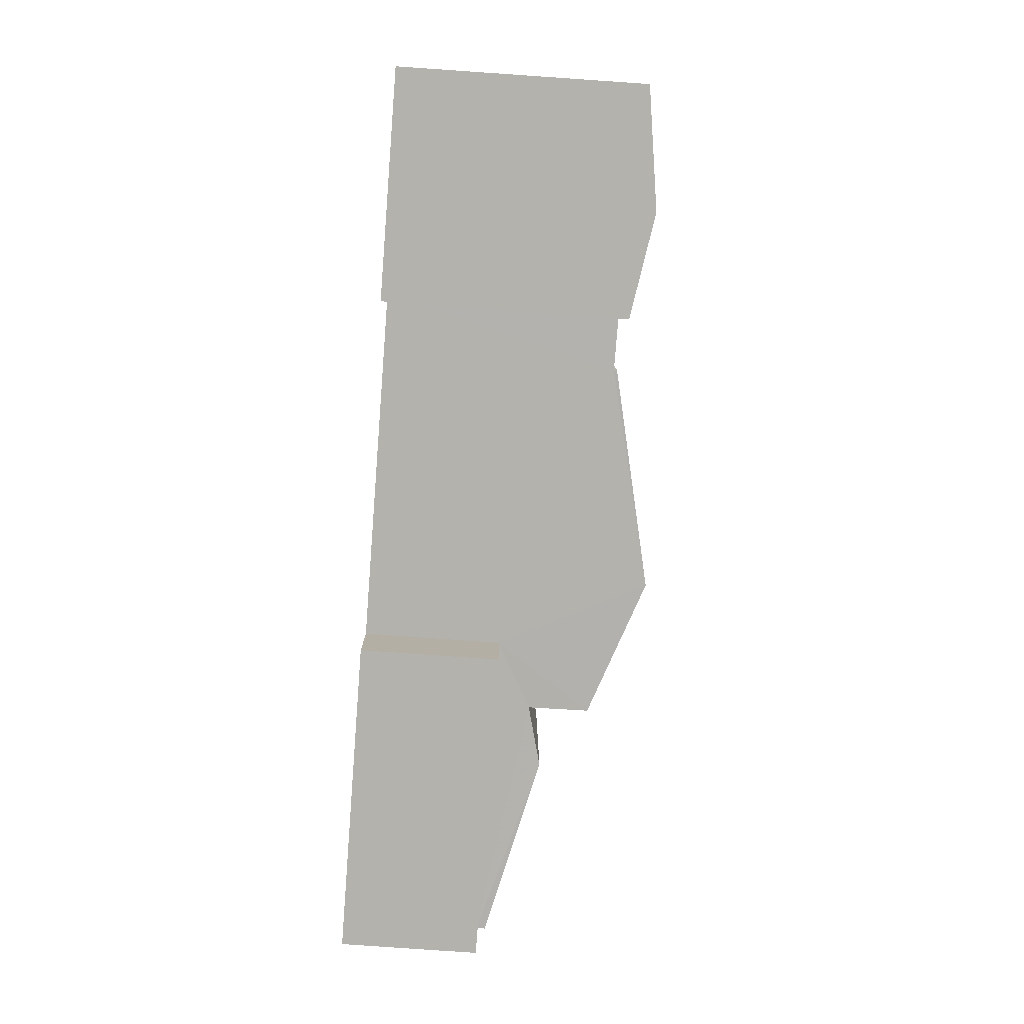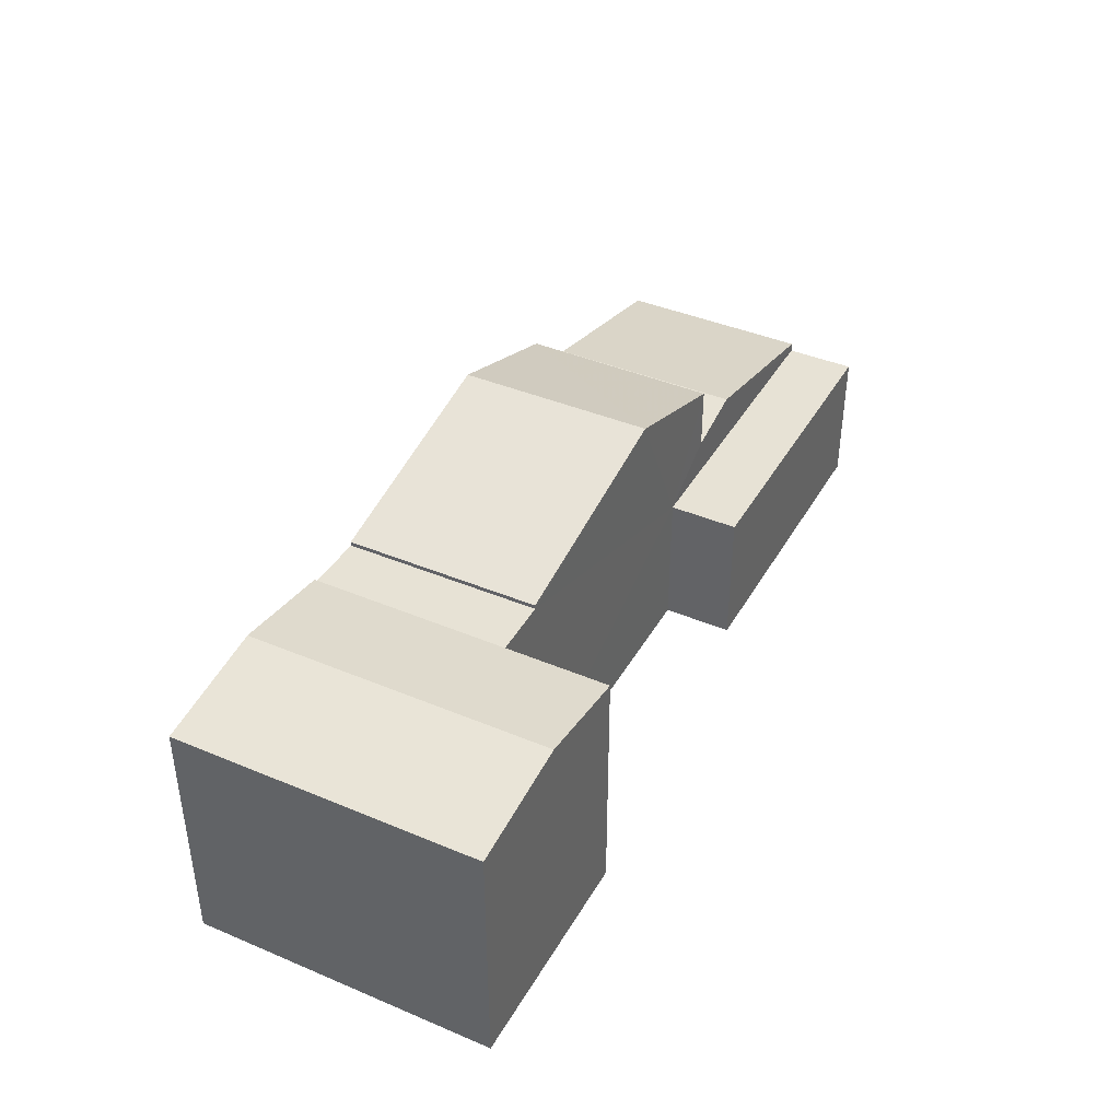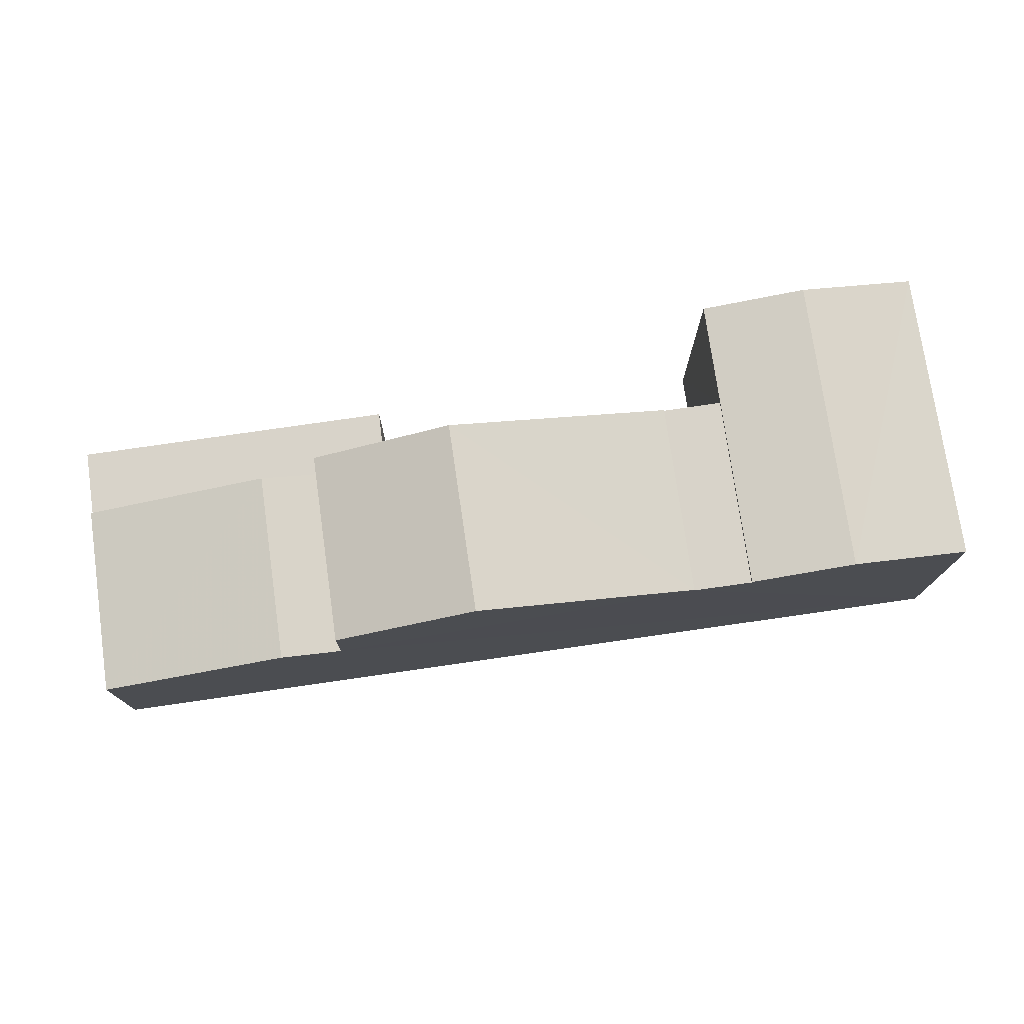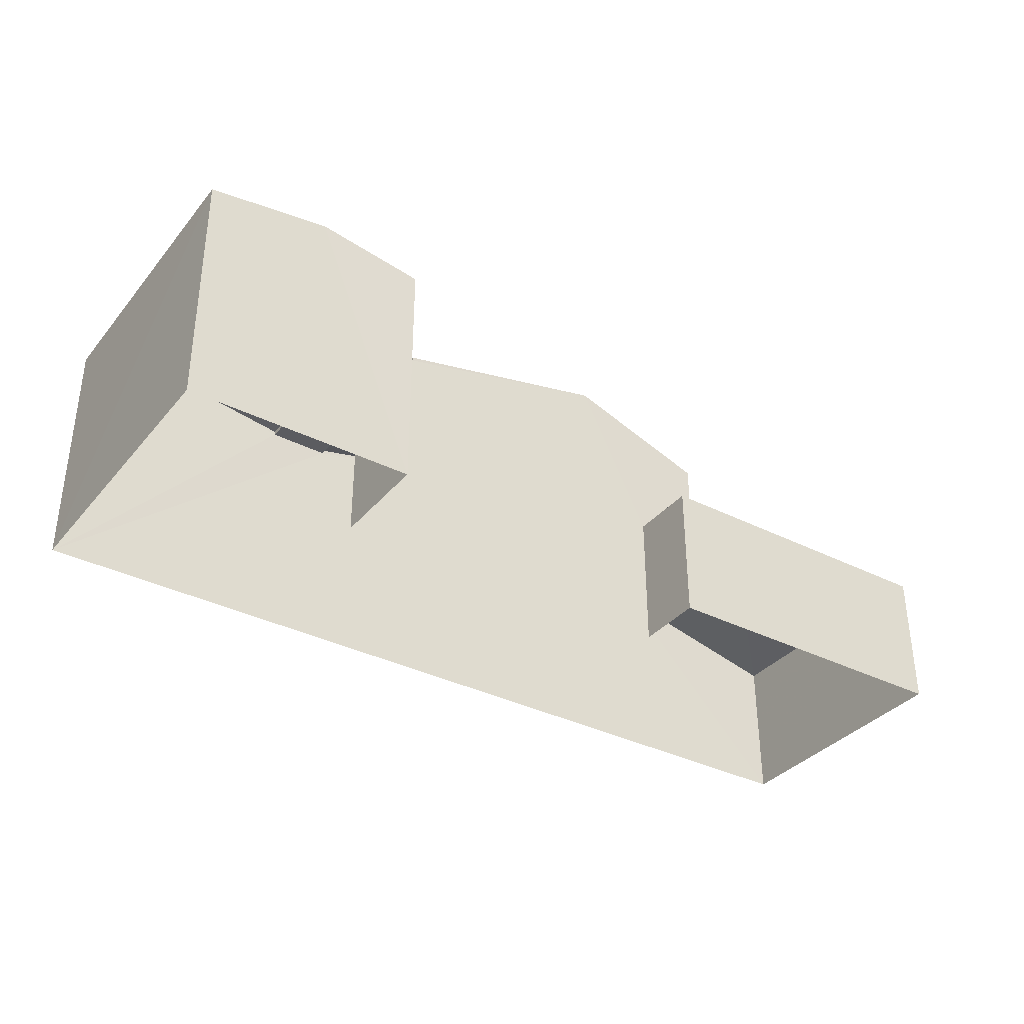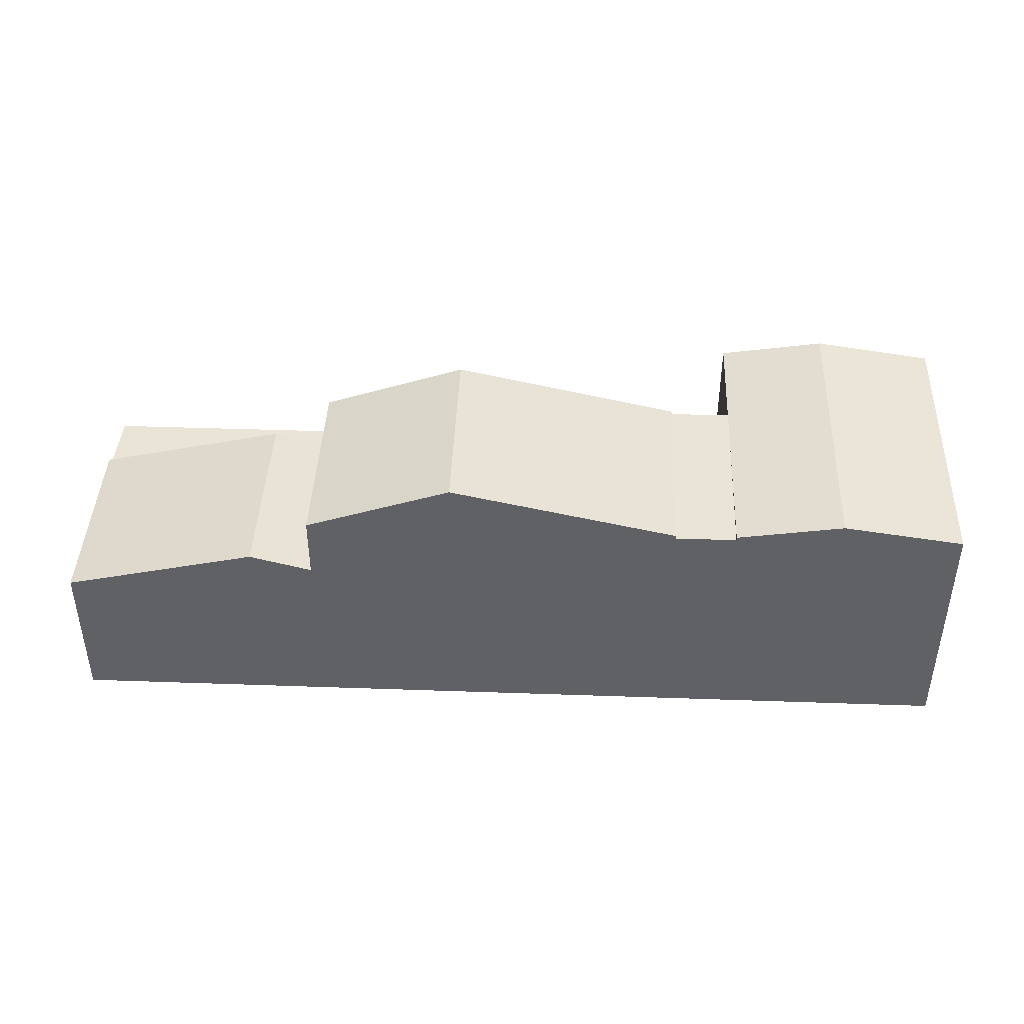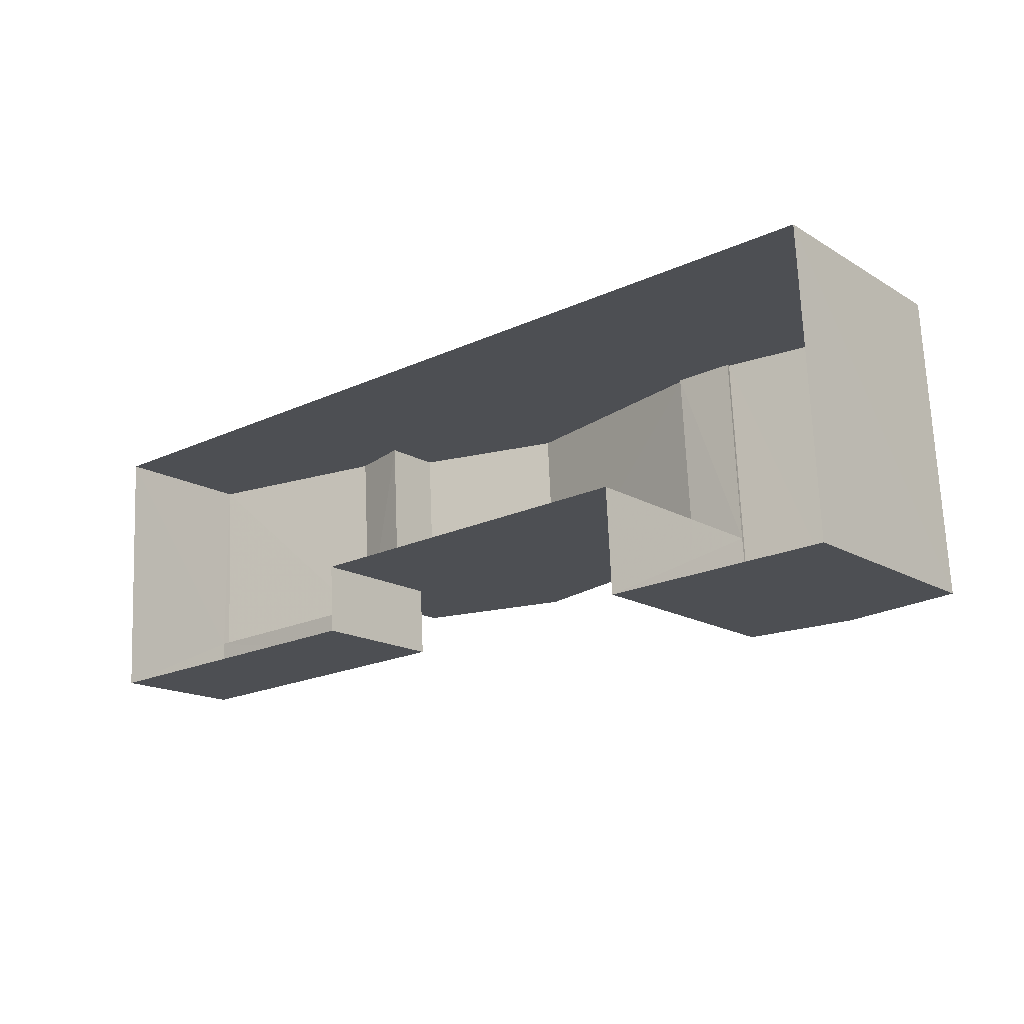
<metadata>
{"format":"obj","ext":"obj","renderer":"f3d","projection":"perspective","resolution":1024,"background":"white","views":[{"elev":-76.4,"azim":-94.4,"up":"+Y"},{"elev":40.3,"azim":-65.7,"up":"+Z"},{"elev":75.8,"azim":168.7,"up":"+Z"},{"elev":-35.2,"azim":-37.0,"up":"+Z"},{"elev":42.7,"azim":179.3,"up":"+Z"},{"elev":-16.0,"azim":-140.9,"up":"+Y"}]}
</metadata>
<code>
v -3.719e+05 -1.035e+05 33.55
v -3.719e+05 -1.035e+05 33.55
v -3.719e+05 -1.035e+05 33.55
v -3.719e+05 -1.035e+05 33.55
v -3.719e+05 -1.035e+05 33.56
v -3.719e+05 -1.035e+05 33.56
v -3.719e+05 -1.035e+05 33.56
v -3.719e+05 -1.035e+05 33.56
v -3.719e+05 -1.035e+05 37.63
v -3.719e+05 -1.035e+05 37.63
v -3.719e+05 -1.035e+05 37.63
v -3.719e+05 -1.035e+05 37.63
v -3.719e+05 -1.035e+05 40.5
v -3.719e+05 -1.035e+05 40.5
v -3.719e+05 -1.035e+05 41.94
v -3.719e+05 -1.035e+05 41.94
v -3.719e+05 -1.035e+05 40.99
v -3.719e+05 -1.035e+05 40.5
v -3.719e+05 -1.035e+05 40.99
v -3.719e+05 -1.035e+05 40.5
v -3.719e+05 -1.035e+05 38.7
v -3.719e+05 -1.035e+05 39.17
v -3.719e+05 -1.035e+05 39.17
v -3.719e+05 -1.035e+05 38.7
v -3.719e+05 -1.035e+05 40.41
v -3.719e+05 -1.035e+05 40.41
v -3.719e+05 -1.035e+05 40.41
v -3.719e+05 -1.035e+05 40.41
v -3.719e+05 -1.035e+05 37.88
v -3.719e+05 -1.035e+05 37.88
v -3.719e+05 -1.035e+05 40.5
v -3.719e+05 -1.035e+05 40.51
v -3.719e+05 -1.035e+05 40.5
v -3.719e+05 -1.035e+05 40.5
f 1 2 3
f 2 4 3
f 5 6 7
f 7 6 8
f 6 4 8
f 3 4 6
f 9 10 11
f 9 12 10
f 13 14 15
f 16 13 15
f 17 18 19
f 17 20 18
f 21 22 23
f 21 24 22
f 25 26 27
f 28 25 27
f 22 29 23
f 22 30 29
f 15 31 16
f 15 32 31
f 19 33 17
f 19 34 33
f 21 31 32
f 24 21 32
f 21 16 31
f 29 8 23
f 16 27 13
f 20 17 4
f 8 4 21
f 23 8 21
f 33 28 17
f 27 4 28
f 21 27 16
f 28 4 17
f 21 4 27
f 11 7 9
f 30 9 29
f 29 9 8
f 9 7 8
f 18 2 19
f 2 1 19
f 1 34 19
f 22 9 30
f 12 3 6
f 12 9 24
f 15 12 32
f 25 3 26
f 12 24 32
f 24 9 22
f 14 26 15
f 26 3 12
f 26 12 15
f 18 4 2
f 18 20 4
f 11 5 7
f 11 10 5
f 1 25 34
f 34 25 33
f 1 3 25
f 33 25 28
f 27 14 13
f 27 26 14
f 6 5 10
f 12 6 10

</code>
